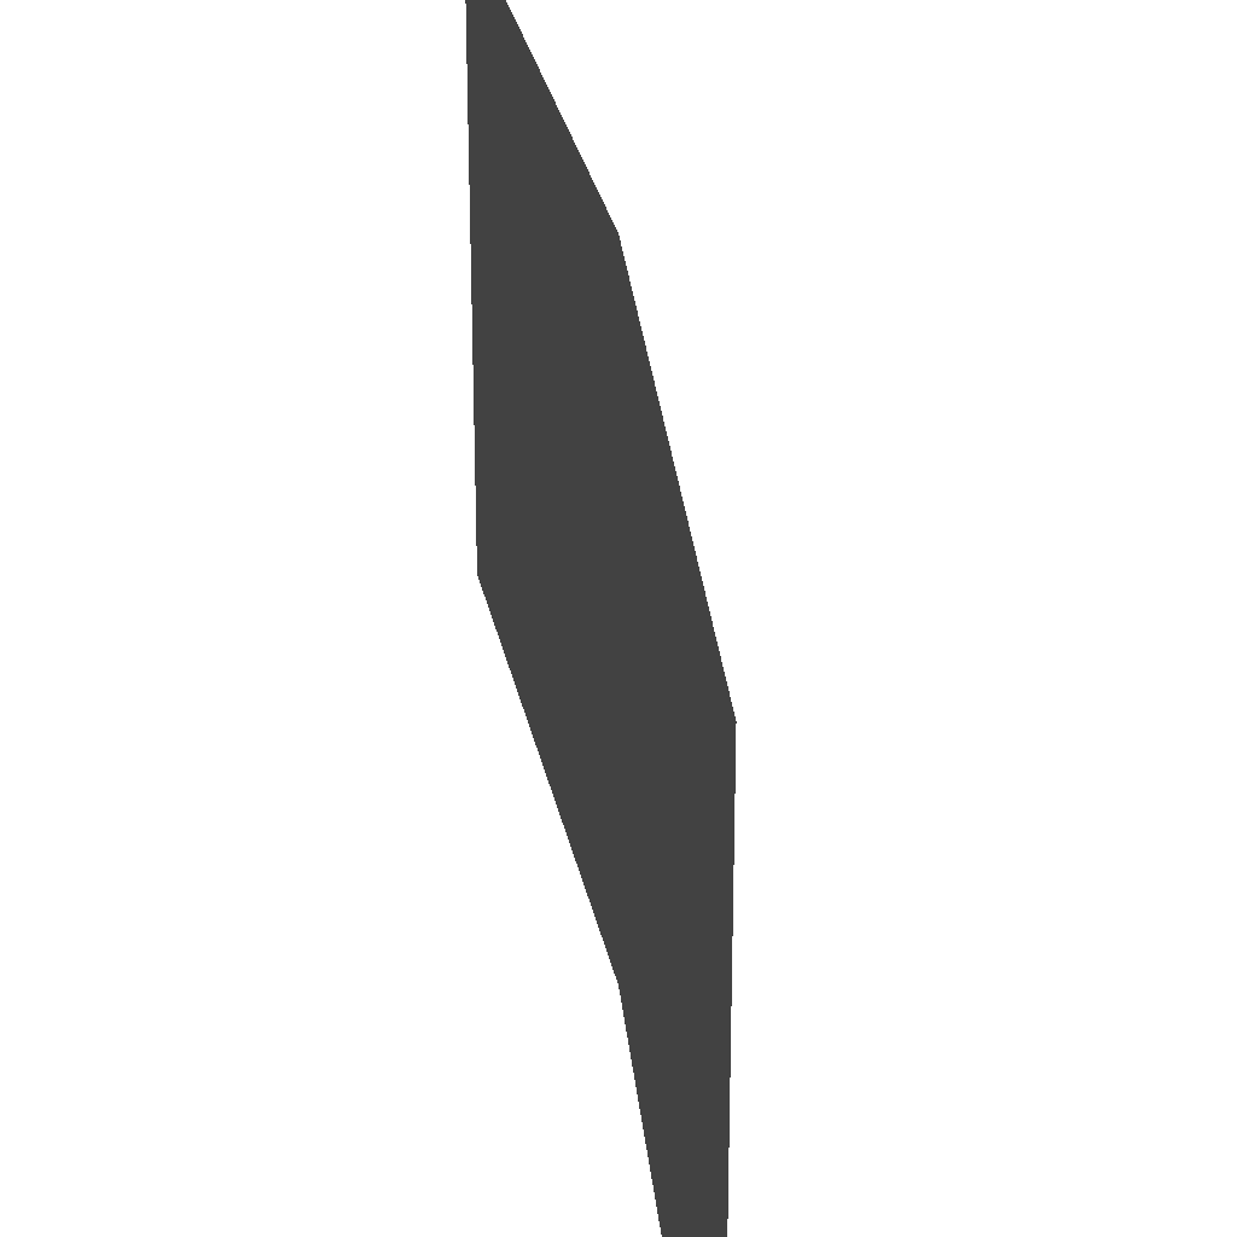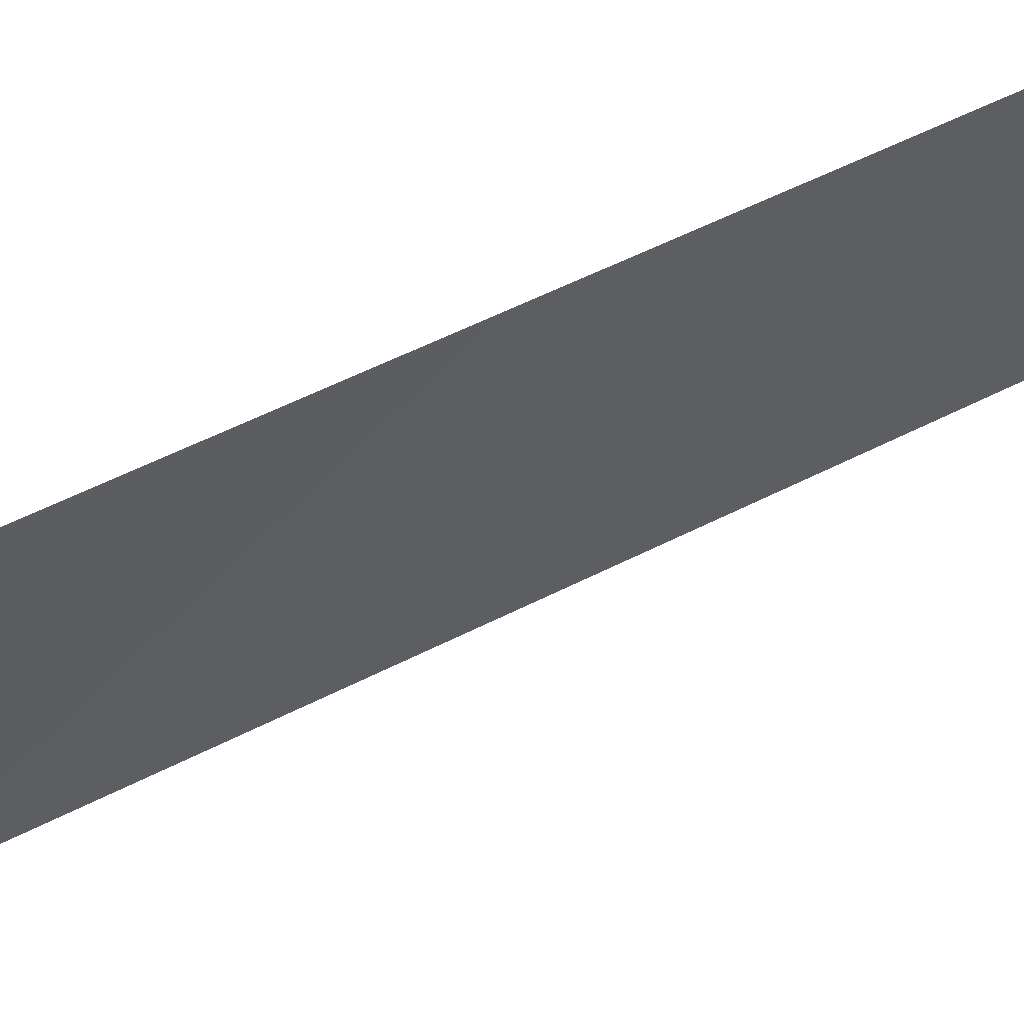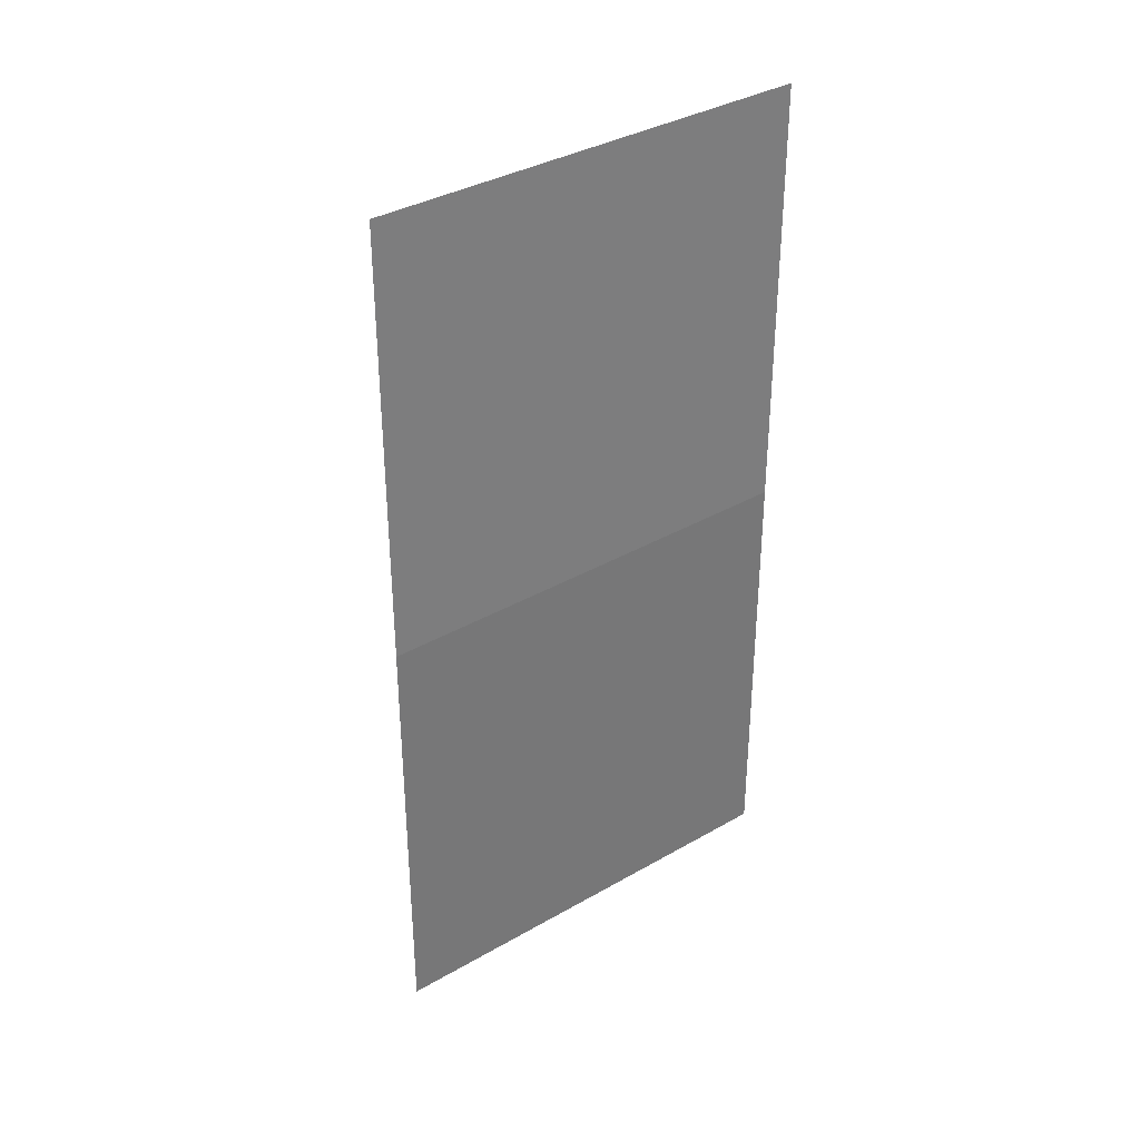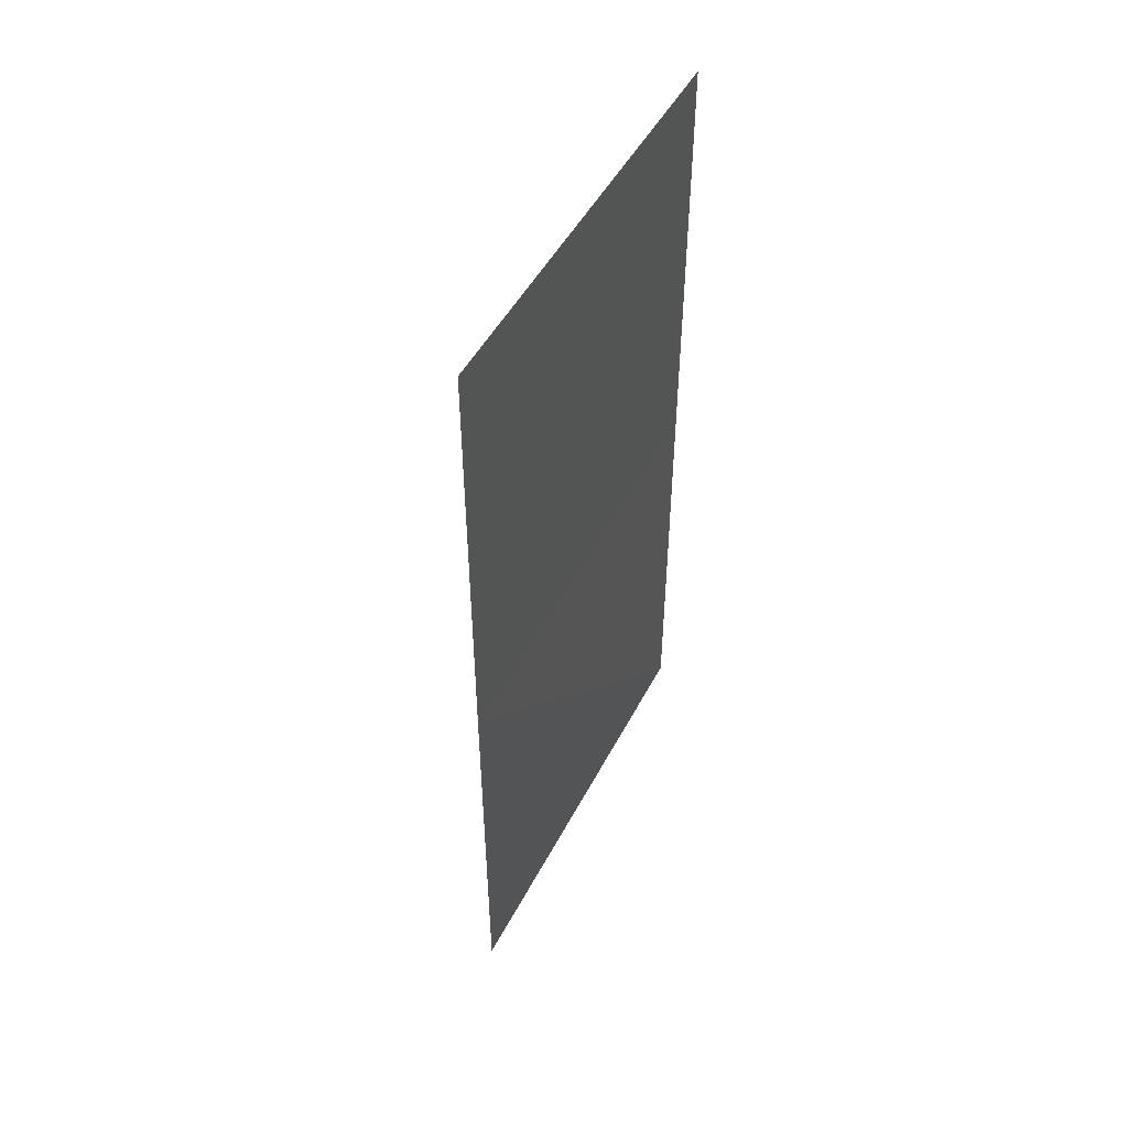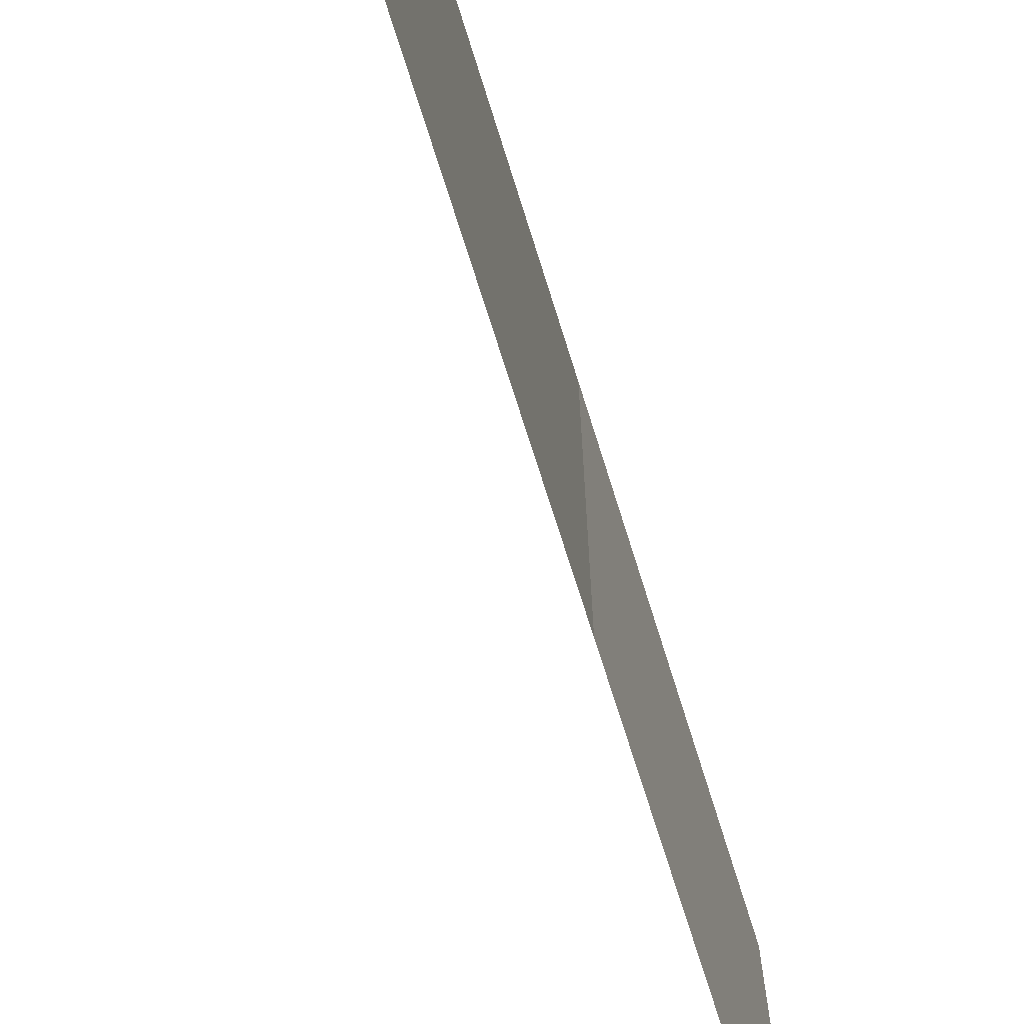
<metadata>
{"format":"obj","ext":"obj","renderer":"f3d","projection":"perspective","resolution":1024,"background":"white","views":[{"elev":30.5,"azim":170.8,"up":"+Y"},{"elev":61.0,"azim":-118.2,"up":"+Y"},{"elev":33.0,"azim":54.8,"up":"+Z"},{"elev":49.3,"azim":-155.0,"up":"+Z"},{"elev":-68.7,"azim":15.1,"up":"+Y"}]}
</metadata>
<code>
v 119336 1.288e+04 -39653
v 119336 1.288e+04 -39653
v 119336 1.288e+04 -39653
v 119336 1.288e+04 -39653
v 119336 1.288e+04 -3.965e+04
v 119336 1.288e+04 -39653
v 119336 1.288e+04 -3.965e+04
v 119336 1.288e+04 -39653
v 119336 1.288e+04 -3.965e+04
v 119336 1.288e+04 -3.965e+04
v 119336 1.288e+04 -39653
v 119336 1.288e+04 -39653
v 119336 1.288e+04 -39653
v 119336 1.288e+04 -39653
v 119336 1.288e+04 -3.965e+04
v 119336 1.288e+04 -39653
v 119336 1.288e+04 -39653
v 119336 1.288e+04 -39653
v 119336 1.288e+04 -39653
v 119336 1.288e+04 -3.965e+04
v 119336 1.288e+04 -3.965e+04
v 119336 1.288e+04 -3.965e+04
v 119336 1.288e+04 -39653
v 119336 1.288e+04 -39653
v 119336 1.288e+04 -3.965e+04
v 119336 1.288e+04 -3.965e+04
v 119336 1.288e+04 -39653
v 119336 1.288e+04 -39653
v 119336 1.288e+04 -3.965e+04
v 119336 1.288e+04 -3.965e+04
v 119336 1.288e+04 -3.965e+04
v 119336 1.288e+04 -3.965e+04
v 119336 1.288e+04 -39653
v 119336 1.288e+04 -39653
v 119336 1.288e+04 -39653
v 119336 1.288e+04 -3.965e+04
v 119336 1.288e+04 -39653
v 119336 1.288e+04 -39653
v 119336 1.288e+04 -39653
v 119336 1.288e+04 -39653
v 119336 1.288e+04 -3.965e+04
v 119336 1.288e+04 -3.965e+04
f 1 14 13
f 2 14 16
f 1 13 18
f 1 18 20
f 1 20 17
f 2 16 23
f 3 15 25
f 4 19 27
f 5 21 29
f 6 22 31
f 2 23 26
f 3 25 28
f 4 27 30
f 5 29 32
f 6 31 24
f 7 33 38
f 8 34 40
f 9 35 41
f 10 36 42
f 11 37 39
f 39 42 12
f 39 37 42
f 37 10 42
f 42 41 12
f 42 36 41
f 36 9 41
f 41 40 12
f 41 35 40
f 35 8 40
f 40 38 12
f 40 34 38
f 34 7 38
f 38 39 12
f 38 33 39
f 33 11 39
f 24 37 11
f 24 31 37
f 31 10 37
f 32 36 10
f 32 29 36
f 29 9 36
f 30 35 9
f 30 27 35
f 27 8 35
f 28 34 8
f 28 25 34
f 25 7 34
f 26 33 7
f 26 23 33
f 23 11 33
f 31 32 10
f 31 22 32
f 22 5 32
f 29 30 9
f 29 21 30
f 21 4 30
f 27 28 8
f 27 19 28
f 19 3 28
f 25 26 7
f 25 15 26
f 15 2 26
f 23 24 11
f 23 16 24
f 16 6 24
f 17 22 6
f 17 20 22
f 20 5 22
f 20 21 5
f 20 18 21
f 18 4 21
f 18 19 4
f 18 13 19
f 13 3 19
f 16 17 6
f 16 14 17
f 14 1 17
f 13 15 3
f 13 14 15
f 14 2 15

</code>
